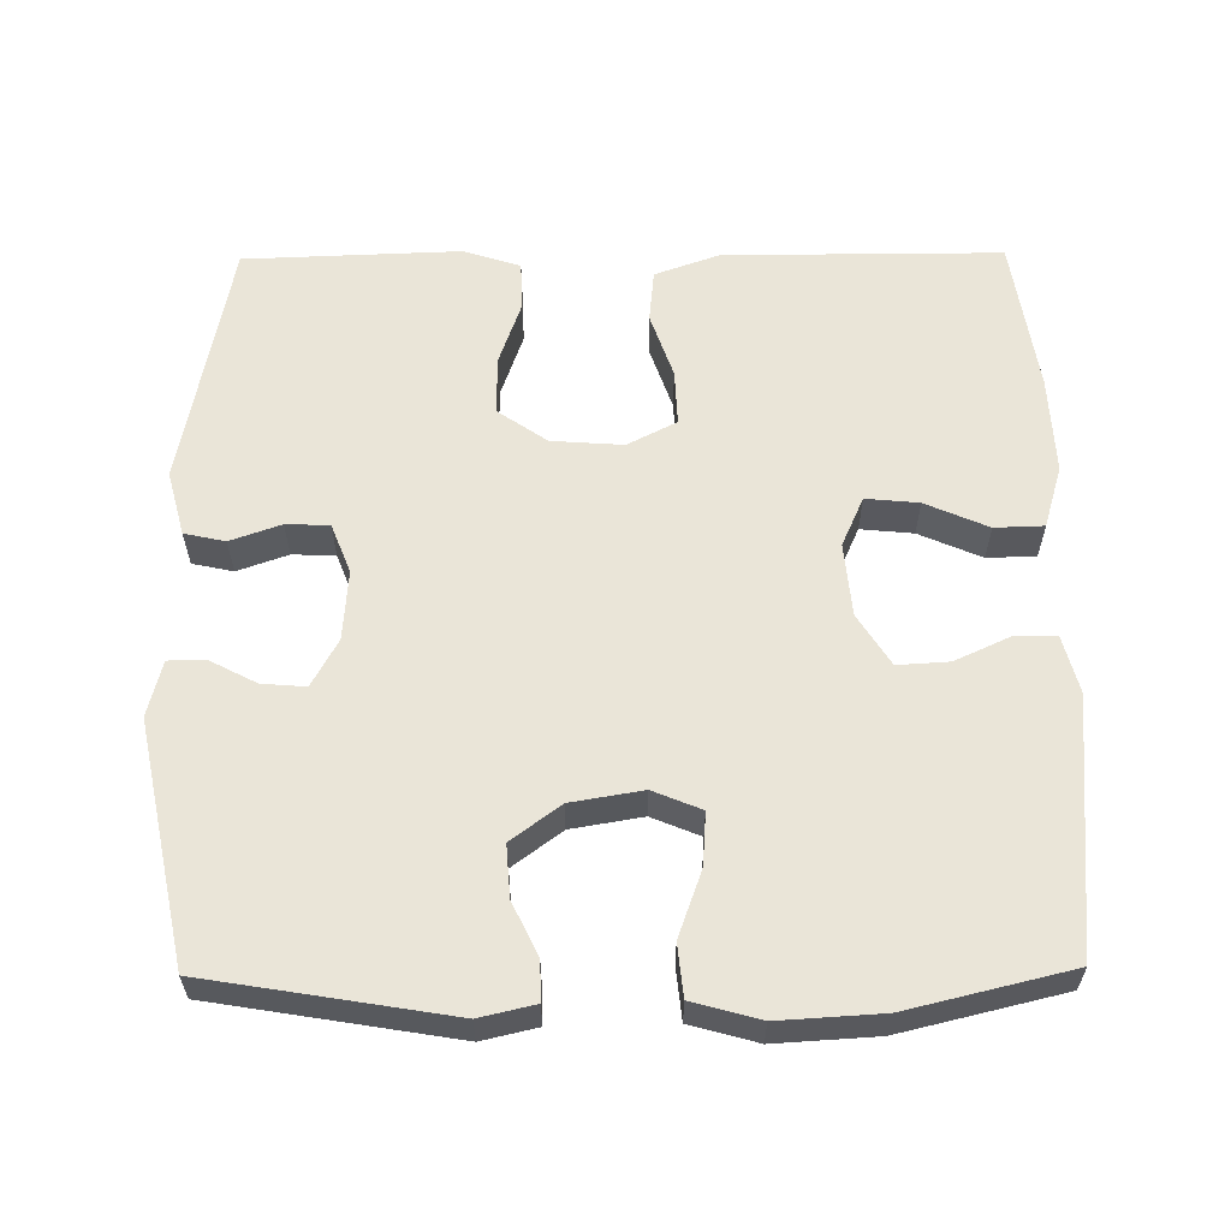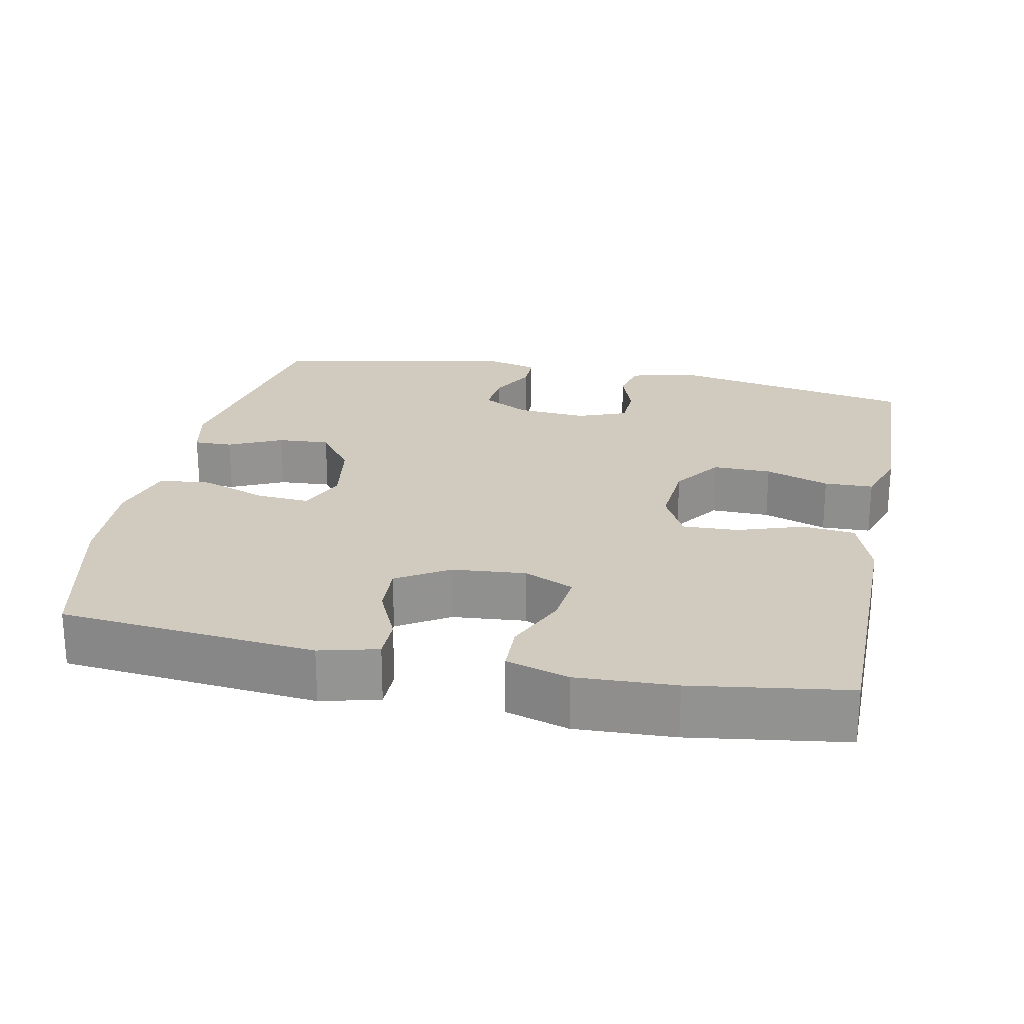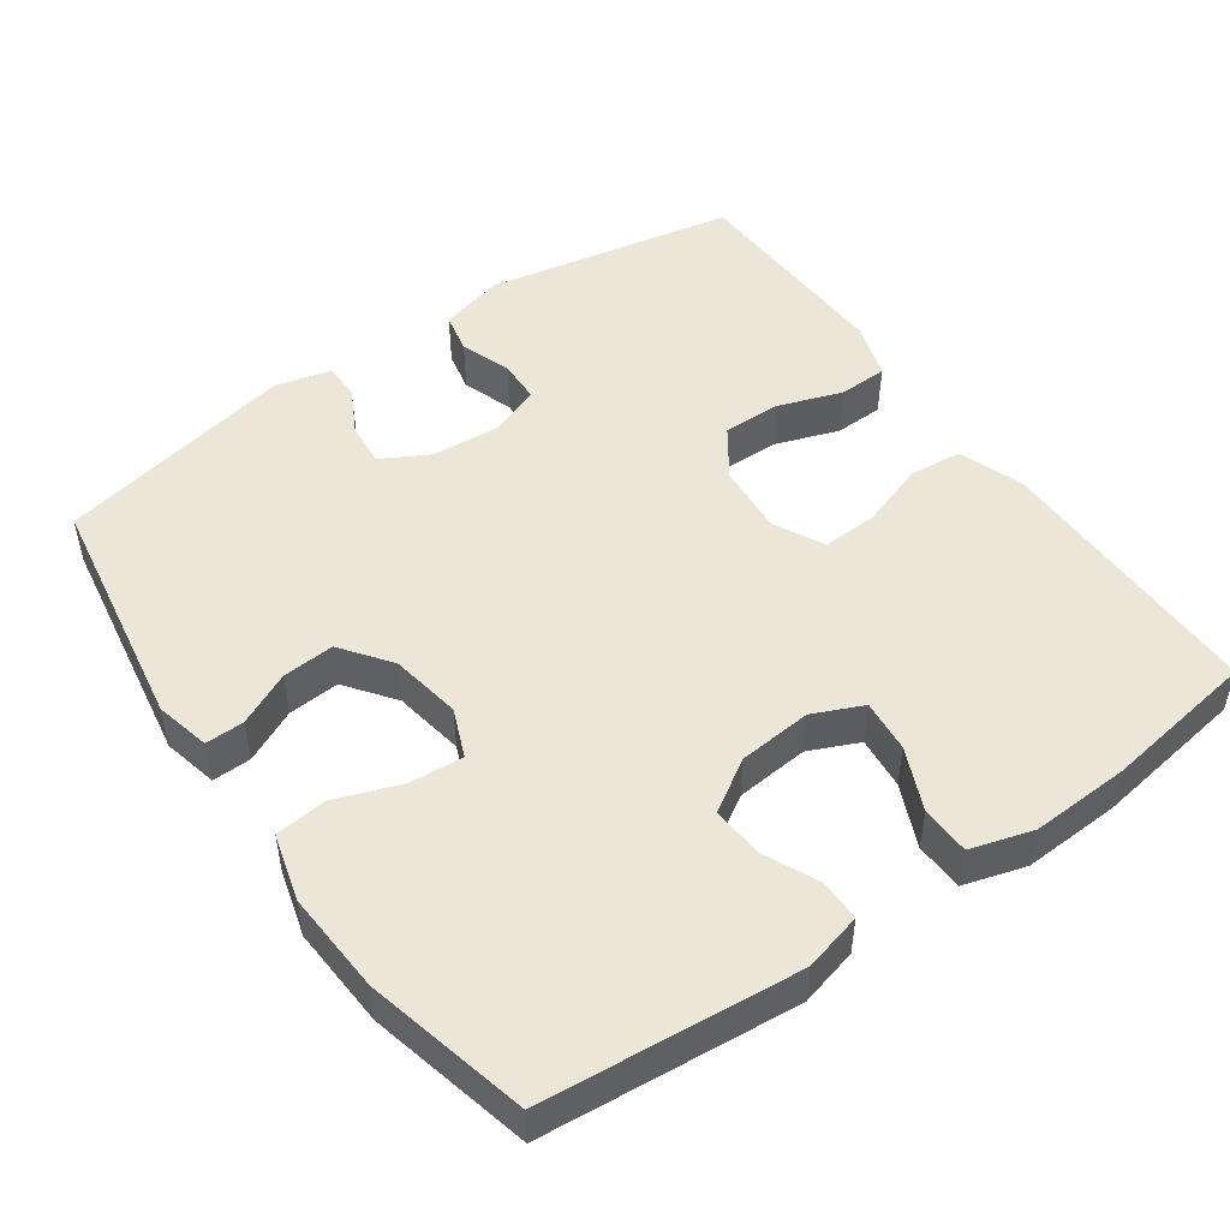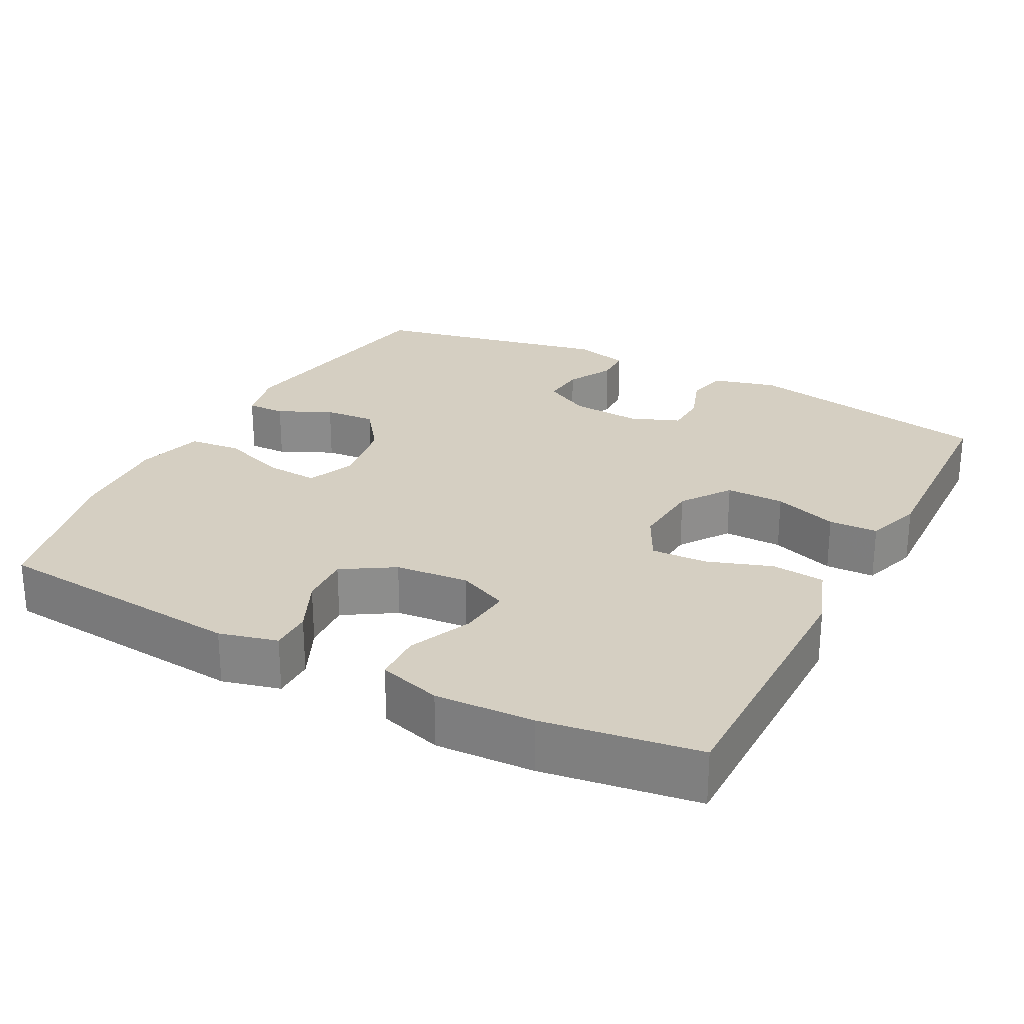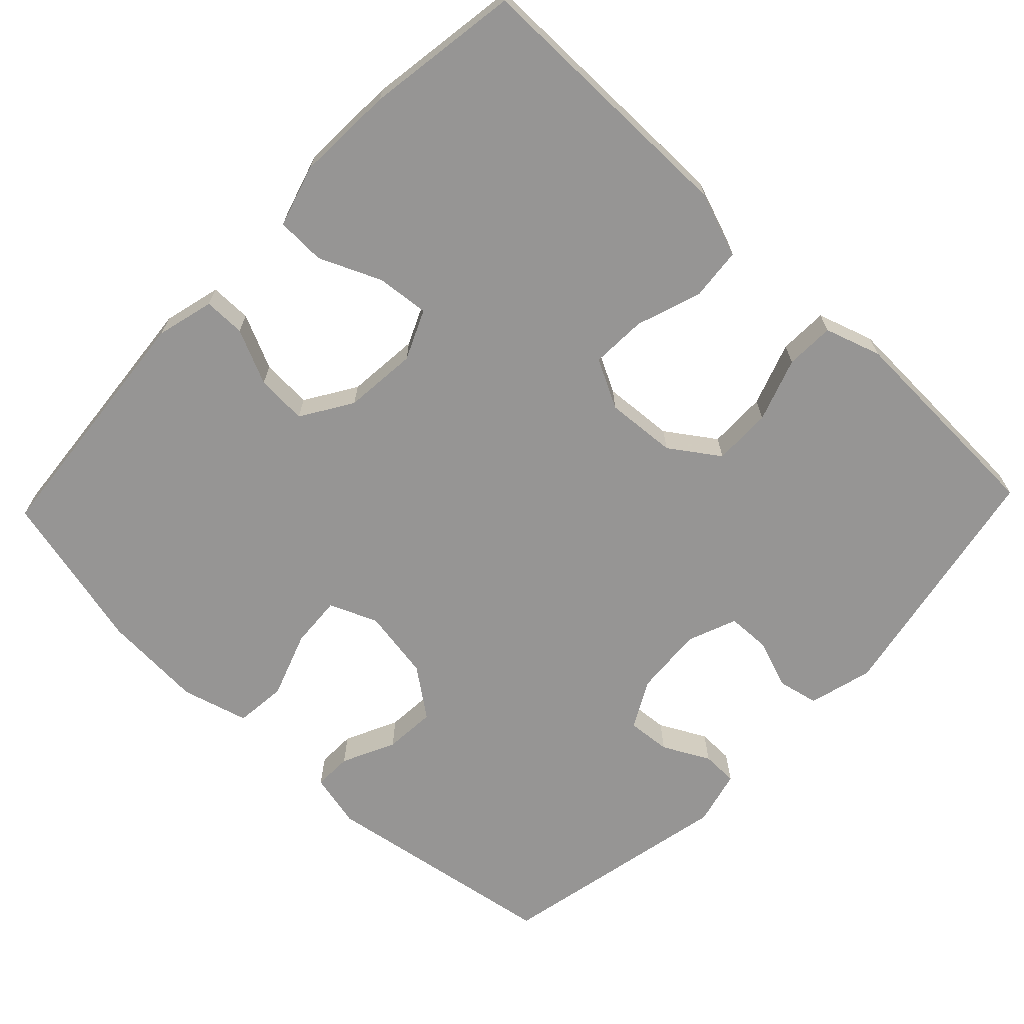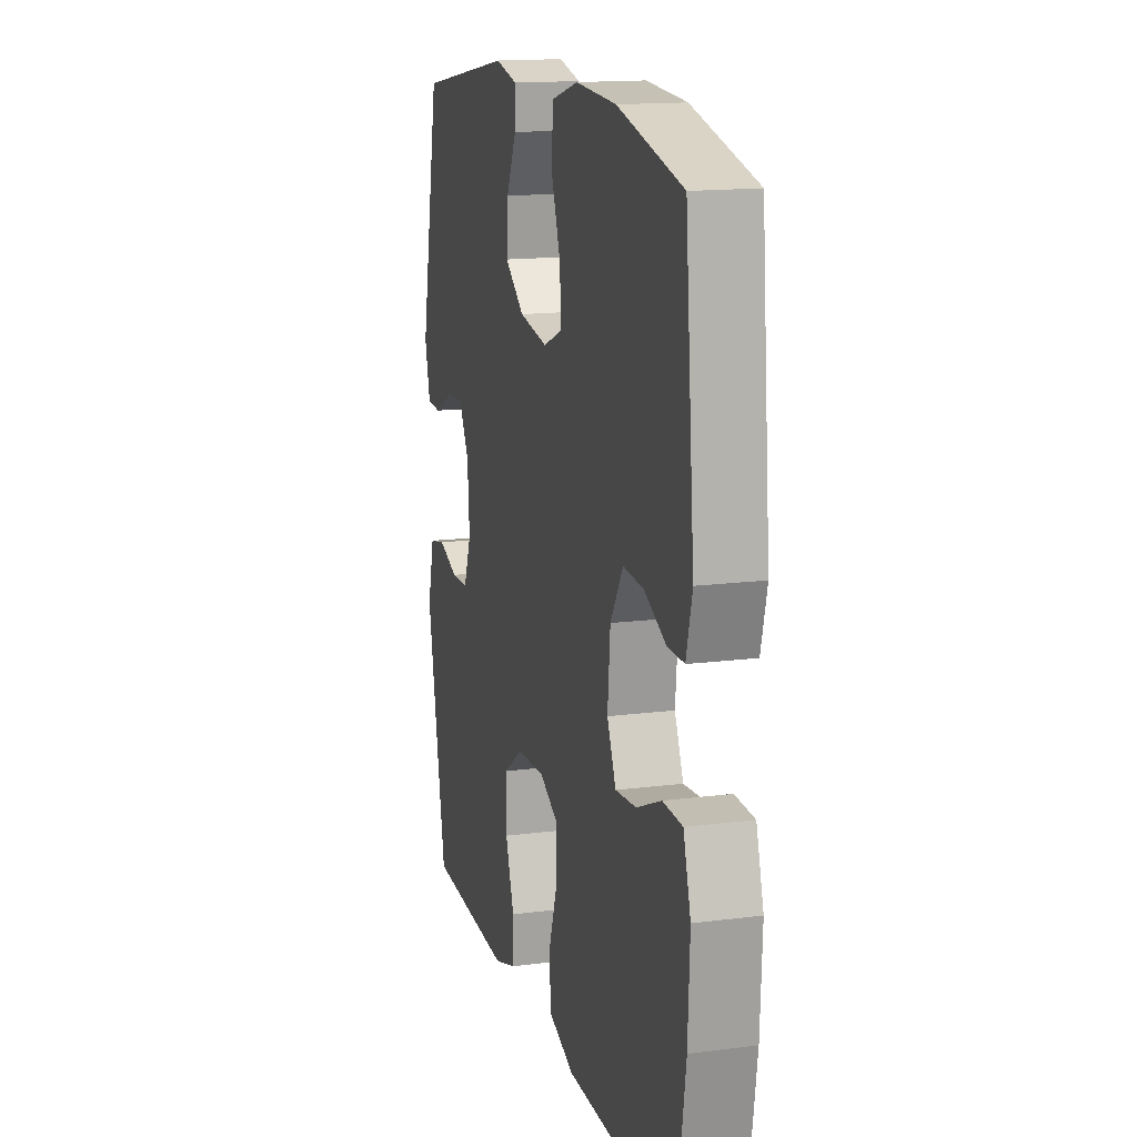
<metadata>
{"format":"obj","ext":"obj","renderer":"f3d","projection":"perspective","resolution":1024,"background":"white","views":[{"elev":59.5,"azim":-0.6,"up":"+Y"},{"elev":23.3,"azim":101.7,"up":"+Y"},{"elev":49.2,"azim":54.8,"up":"+Y"},{"elev":25.9,"azim":117.7,"up":"+Y"},{"elev":-67.6,"azim":136.3,"up":"+Y"},{"elev":15.4,"azim":74.8,"up":"+Z"}]}
</metadata>
<code>
v -0.5 0.07 0.5
v -0.176 0.07 0.554
v -0.102 0.07 0.537
v -0.103 0.07 0.485
v -0.137 0.07 0.413
v -0.142 0.07 0.343
v -0.076 0.07 0.294
v 0.02 0.07 0.278
v 0.085 0.07 0.305
v 0.08 0.07 0.376
v 0.048 0.07 0.465
v 0.055 0.07 0.535
v 0.145 0.07 0.56
v 0.282 0.07 0.552
v 0.5 0.07 0.5
v 0.532 0.07 0.157
v 0.512 0.07 0.079
v 0.456 0.07 0.079
v 0.382 0.07 0.113
v 0.313 0.07 0.117
v 0.27 0.07 0.048
v 0.261 0.07 -0.051
v 0.291 0.07 -0.118
v 0.362 0.07 -0.111
v 0.446 0.07 -0.074
v 0.512 0.07 -0.076
v 0.537 0.07 -0.16
v 0.531 0.07 -0.292
v 0.5 0.07 -0.5
v 0.258 0.07 -0.5
v 0.127 0.07 -0.5
v 0.04 0.07 -0.469
v 0.033 0.07 -0.398
v 0.063 0.07 -0.31
v 0.066 0.07 -0.235
v 0 0.07 -0.201
v -0.096 0.07 -0.208
v -0.162 0.07 -0.254
v -0.161 0.07 -0.333
v -0.131 0.07 -0.419
v -0.133 0.07 -0.485
v -0.209 0.07 -0.51
v -0.326 0.07 -0.506
v -0.5 0.07 -0.5
v -0.565 0.07 -0.163
v -0.542 0.07 -0.076
v -0.487 0.07 -0.064
v -0.419 0.07 -0.088
v -0.361 0.07 -0.086
v -0.335 0.07 -0.019
v -0.342 0.07 0.075
v -0.377 0.07 0.139
v -0.436 0.07 0.134
v -0.499 0.07 0.101
v -0.548 0.07 0.102
v -0.567 0.07 0.177
v -0.5 0 0.5
v -0.176 0 0.554
v -0.102 0 0.537
v -0.103 0 0.485
v -0.137 0 0.413
v -0.142 0 0.343
v -0.076 0 0.294
v 0.02 0 0.278
v 0.085 0 0.305
v 0.08 0 0.376
v 0.048 0 0.465
v 0.055 0 0.535
v 0.145 0 0.56
v 0.282 0 0.552
v 0.5 0 0.5
v 0.532 0 0.157
v 0.512 0 0.079
v 0.456 0 0.079
v 0.382 0 0.113
v 0.313 0 0.117
v 0.27 0 0.048
v 0.261 0 -0.051
v 0.291 0 -0.118
v 0.362 0 -0.111
v 0.446 0 -0.074
v 0.512 0 -0.076
v 0.537 0 -0.16
v 0.531 0 -0.292
v 0.5 0 -0.5
v 0.258 0 -0.5
v 0.127 0 -0.5
v 0.04 0 -0.469
v 0.033 0 -0.398
v 0.063 0 -0.31
v 0.066 0 -0.235
v 0 0 -0.201
v -0.096 0 -0.208
v -0.162 0 -0.254
v -0.161 0 -0.333
v -0.131 0 -0.419
v -0.133 0 -0.485
v -0.209 0 -0.51
v -0.326 0 -0.506
v -0.5 0 -0.5
v -0.565 0 -0.163
v -0.542 0 -0.076
v -0.487 0 -0.064
v -0.419 0 -0.088
v -0.361 0 -0.086
v -0.335 0 -0.019
v -0.342 0 0.075
v -0.377 0 0.139
v -0.436 0 0.134
v -0.499 0 0.101
v -0.548 0 0.102
v -0.567 0 0.177
f 53 54 55 56
f 52 53 56 1
f 51 52 1 2
f 50 51 2 3
f 49 50 3
f 45 46 47 48
f 45 48 49
f 44 45 49
f 39 40 41 42
f 38 39 42 43
f 31 32 33 34
f 30 31 34 35
f 29 30 35
f 28 29 35
f 27 28 35 36
f 24 25 26 27
f 23 24 27 36
f 16 17 18 19
f 16 19 20
f 15 16 20
f 14 15 20 21
f 10 11 12 13
f 9 10 13 14
f 3 4 5
f 44 49 3 5
f 38 43 44
f 22 23 36 37
f 14 21 22 37
f 9 14 37 38
f 8 9 38 44
f 44 5 6
f 44 6 7
f 7 8 44
f 112 111 110 109
f 57 112 109 108
f 58 57 108 107
f 59 58 107 106
f 59 106 105
f 104 103 102 101
f 105 104 101
f 105 101 100
f 98 97 96 95
f 99 98 95 94
f 90 89 88 87
f 91 90 87 86
f 91 86 85
f 91 85 84
f 92 91 84 83
f 83 82 81 80
f 92 83 80 79
f 75 74 73 72
f 76 75 72
f 76 72 71
f 77 76 71 70
f 69 68 67 66
f 70 69 66 65
f 61 60 59
f 61 59 105 100
f 100 99 94
f 93 92 79 78
f 93 78 77 70
f 94 93 70 65
f 100 94 65 64
f 62 61 100
f 63 62 100
f 100 64 63
f 1 57 58 2
f 2 58 59 3
f 3 59 60 4
f 4 60 61 5
f 5 61 62 6
f 6 62 63 7
f 7 63 64 8
f 8 64 65 9
f 9 65 66 10
f 10 66 67 11
f 11 67 68 12
f 12 68 69 13
f 13 69 70 14
f 14 70 71 15
f 15 71 72 16
f 16 72 73 17
f 17 73 74 18
f 18 74 75 19
f 19 75 76 20
f 20 76 77 21
f 21 77 78 22
f 22 78 79 23
f 23 79 80 24
f 24 80 81 25
f 25 81 82 26
f 26 82 83 27
f 27 83 84 28
f 28 84 85 29
f 29 85 86 30
f 30 86 87 31
f 31 87 88 32
f 32 88 89 33
f 33 89 90 34
f 34 90 91 35
f 35 91 92 36
f 36 92 93 37
f 37 93 94 38
f 38 94 95 39
f 39 95 96 40
f 40 96 97 41
f 41 97 98 42
f 42 98 99 43
f 43 99 100 44
f 44 100 101 45
f 45 101 102 46
f 46 102 103 47
f 47 103 104 48
f 48 104 105 49
f 49 105 106 50
f 50 106 107 51
f 51 107 108 52
f 52 108 109 53
f 53 109 110 54
f 54 110 111 55
f 55 111 112 56
f 56 112 57 1

</code>
